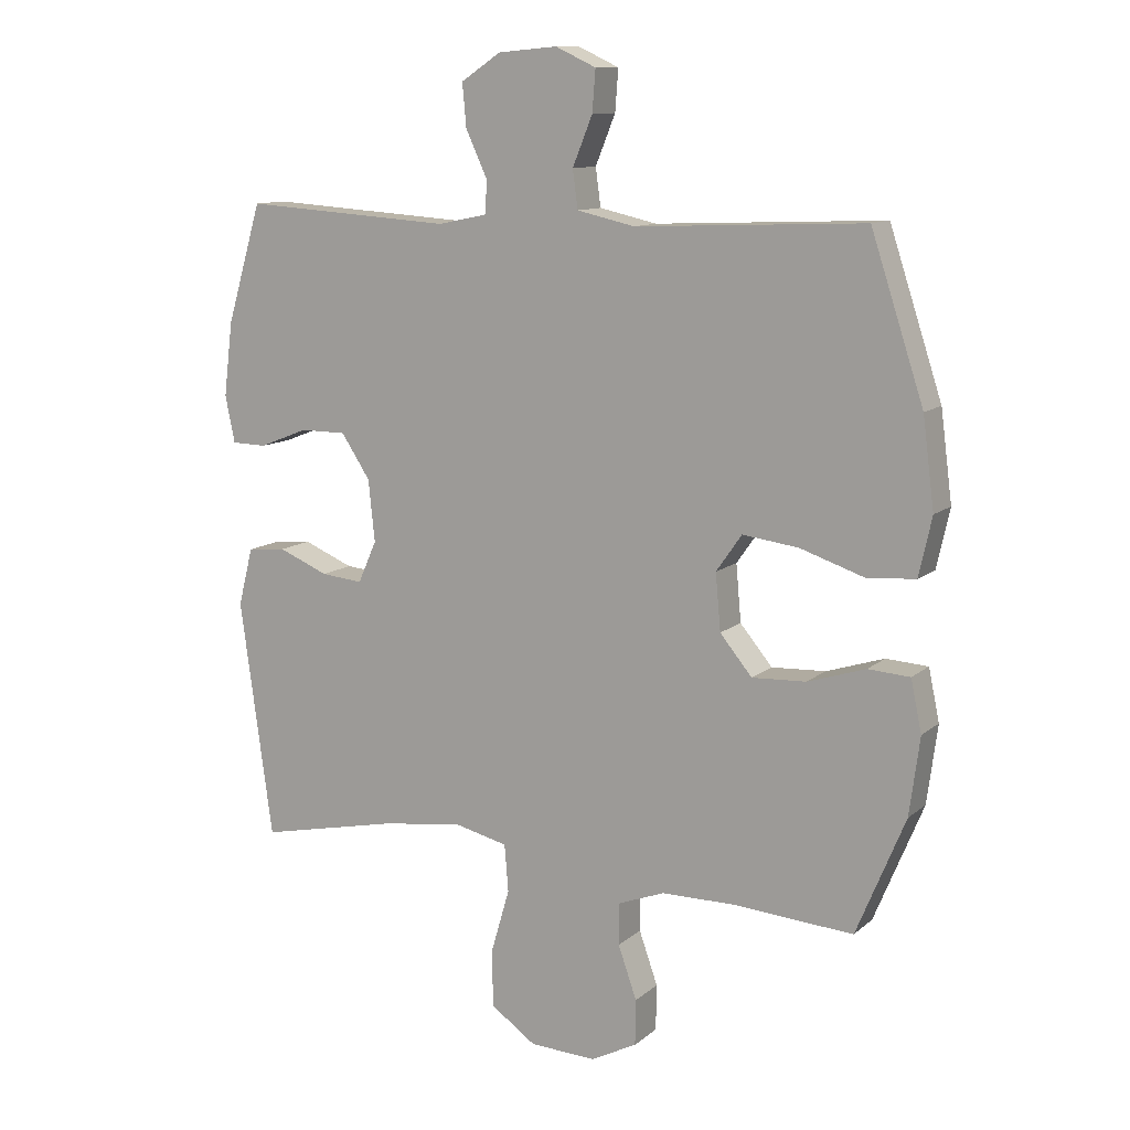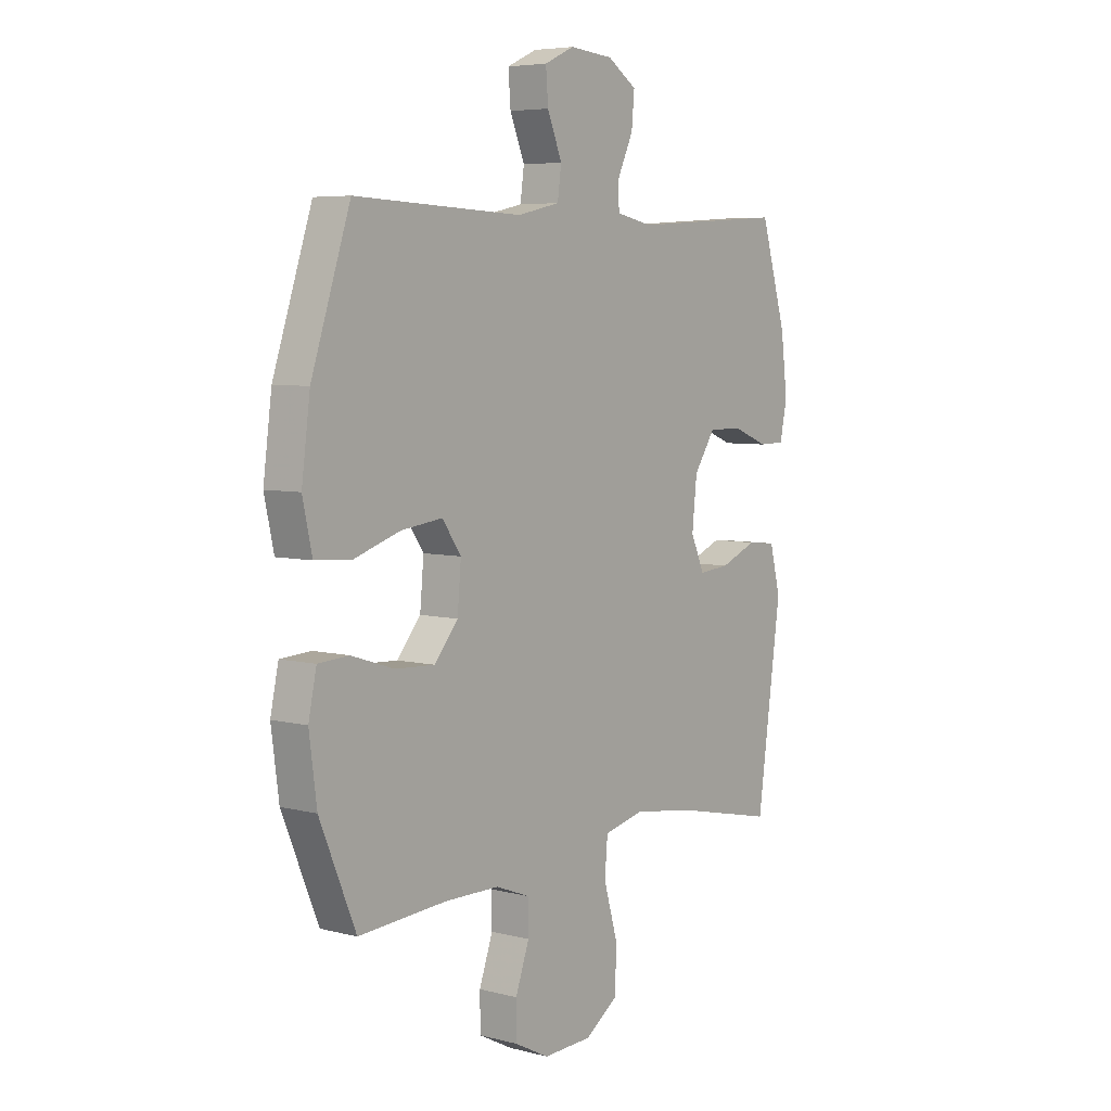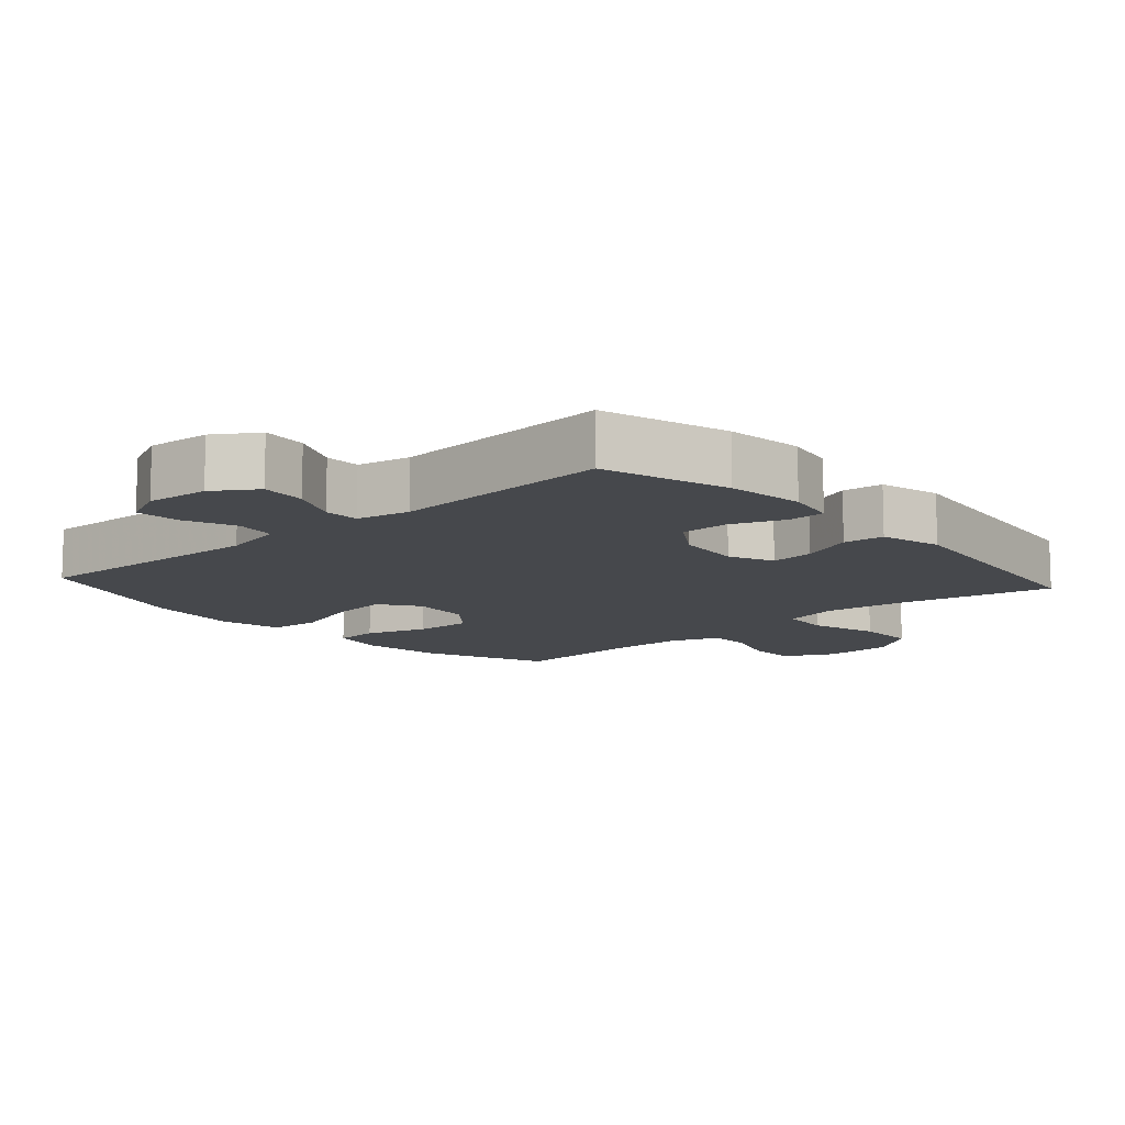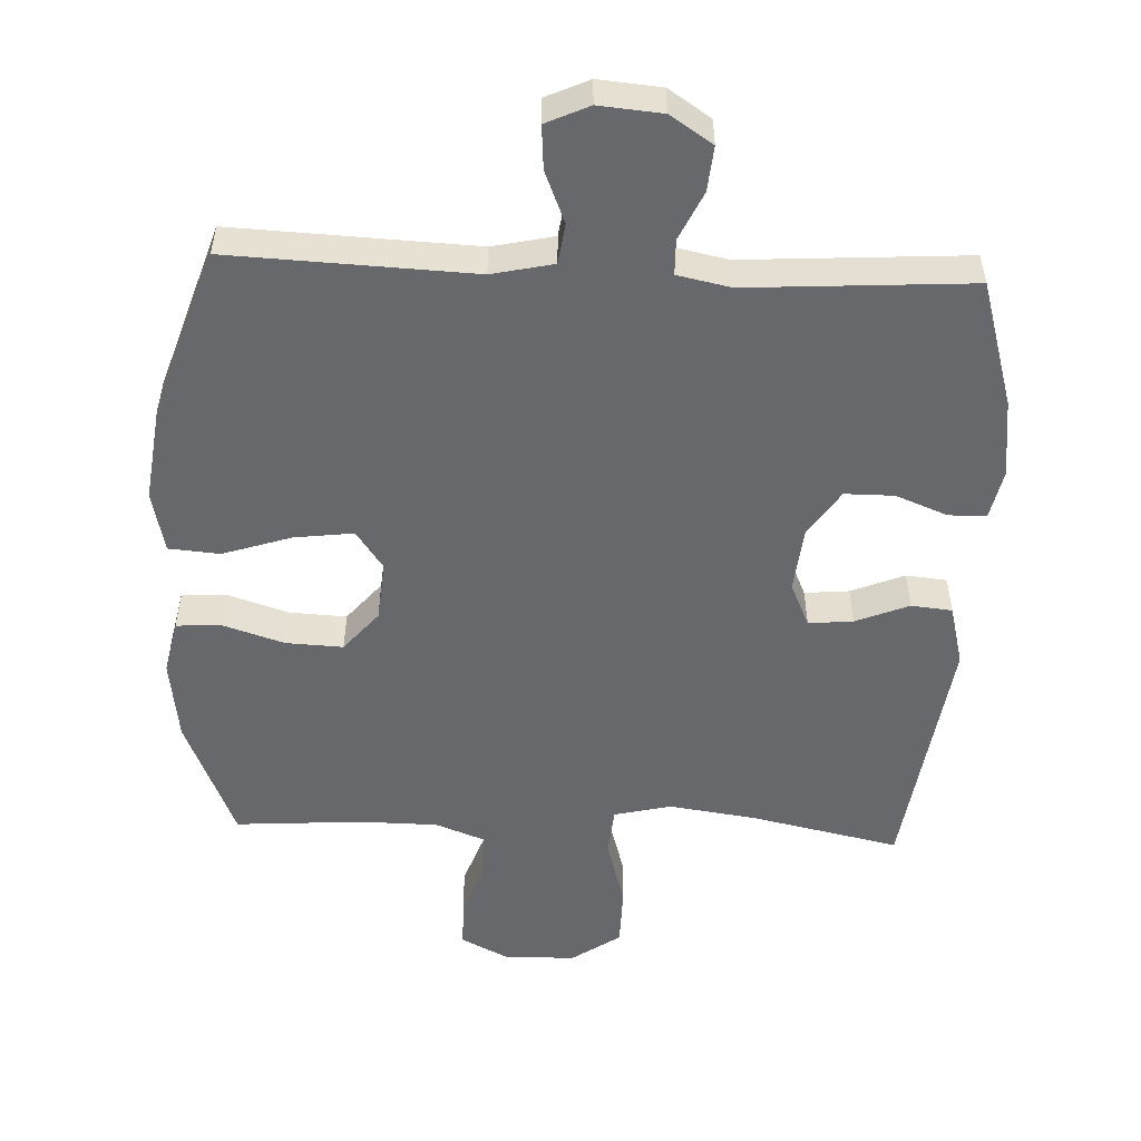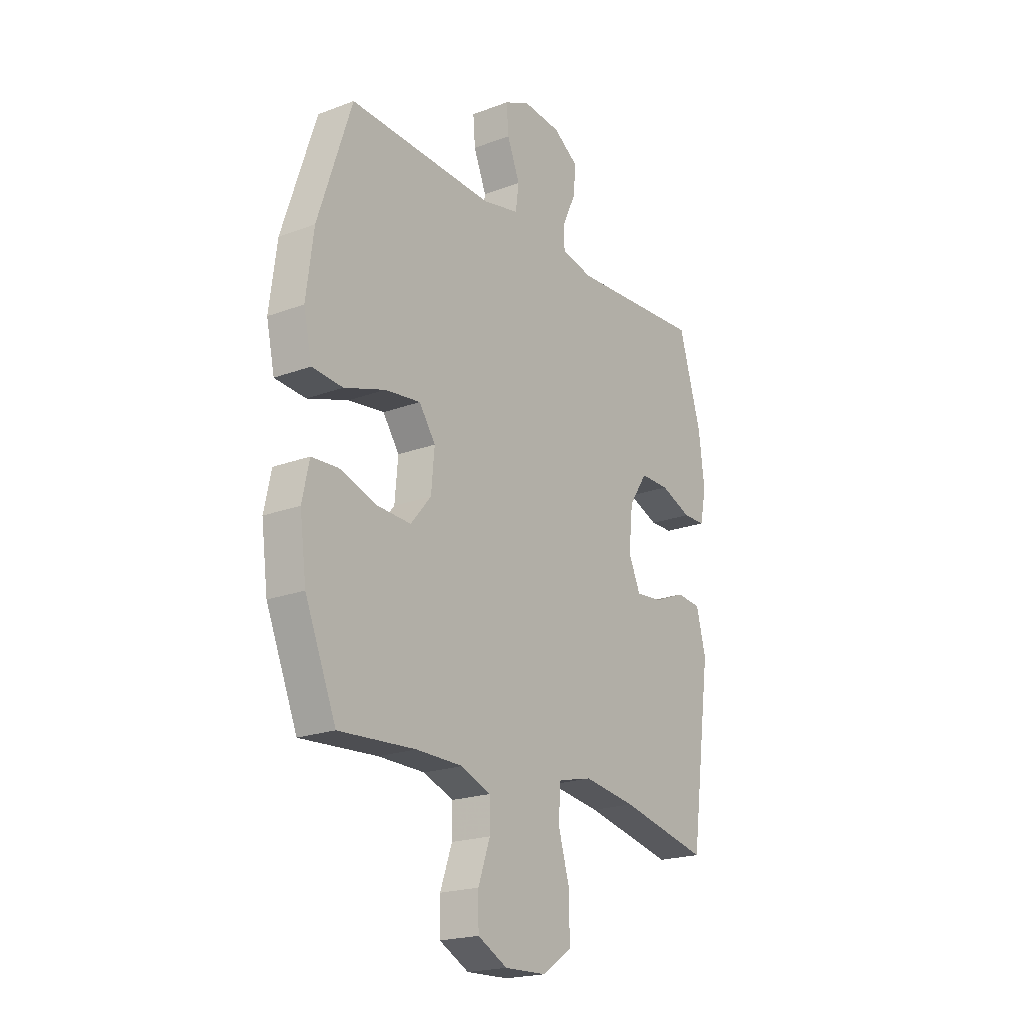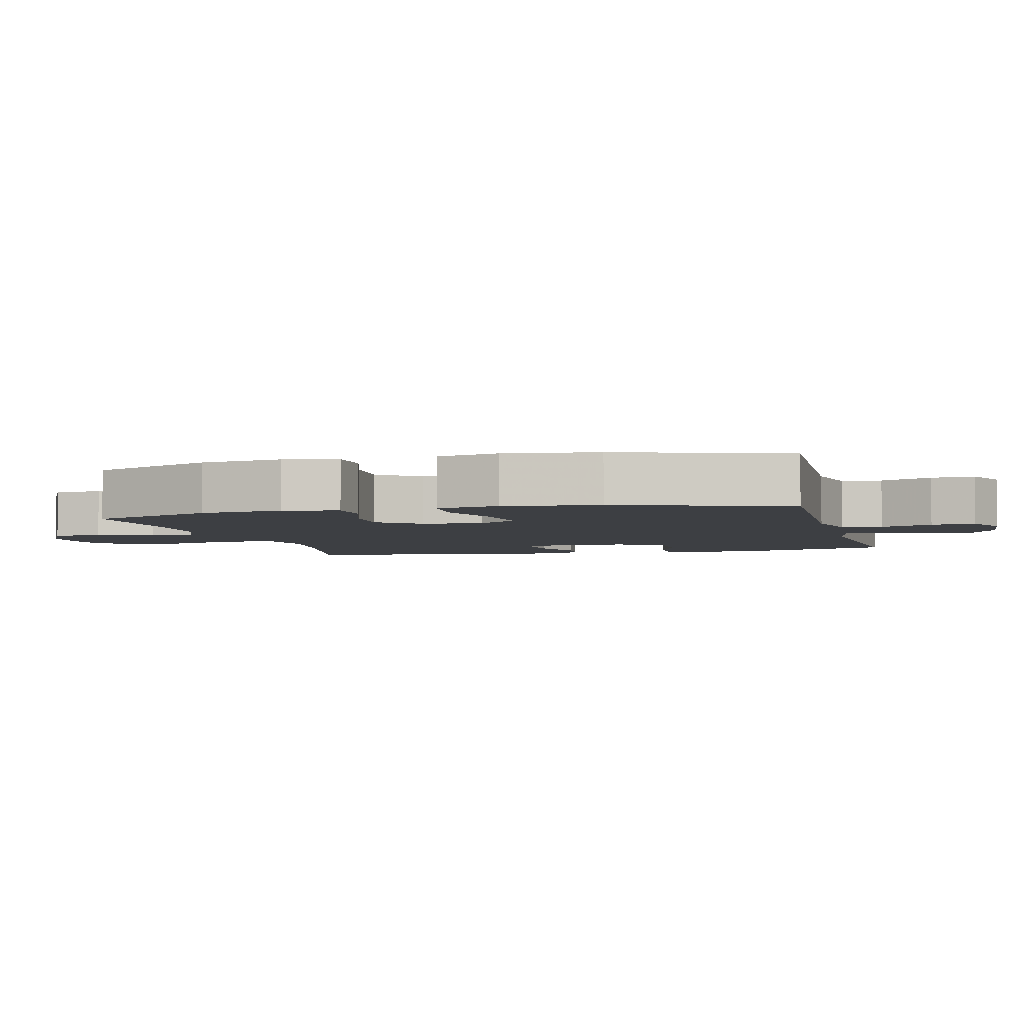
<metadata>
{"format":"obj","ext":"obj","renderer":"f3d","projection":"perspective","resolution":1024,"background":"white","views":[{"elev":11.4,"azim":-151.5,"up":"+Z"},{"elev":5.8,"azim":-52.1,"up":"+Z"},{"elev":-11.3,"azim":41.8,"up":"+Y"},{"elev":-52.3,"azim":-2.5,"up":"+Y"},{"elev":-20.6,"azim":-55.7,"up":"+Z"},{"elev":-4.1,"azim":-75.6,"up":"+Y"}]}
</metadata>
<code>
v 0.5 0.07 -0.5
v 0.282 0.07 -0.453
v 0.154 0.07 -0.435
v 0.07 0.07 -0.455
v 0.064 0.07 -0.528
v 0.093 0.07 -0.628
v 0.092 0.07 -0.718
v 0.021 0.07 -0.767
v -0.082 0.07 -0.771
v -0.154 0.07 -0.734
v -0.155 0.07 -0.663
v -0.126 0.07 -0.581
v -0.126 0.07 -0.516
v -0.199 0.07 -0.488
v -0.313 0.07 -0.487
v -0.5 0.07 -0.5
v -0.576 0.07 -0.317
v -0.592 0.07 -0.196
v -0.575 0.07 -0.116
v -0.51 0.07 -0.112
v -0.42 0.07 -0.141
v -0.336 0.07 -0.145
v -0.286 0.07 -0.085
v -0.278 0.07 0.003
v -0.318 0.07 0.06
v -0.405 0.07 0.049
v -0.505 0.07 0.016
v -0.58 0.07 0.022
v -0.6 0.07 0.113
v -0.582 0.07 0.251
v -0.5 0.07 0.5
v -0.145 0.07 0.485
v -0.055 0.07 0.505
v -0.047 0.07 0.564
v -0.078 0.07 0.64
v -0.083 0.07 0.704
v -0.02 0.07 0.733
v 0.072 0.07 0.725
v 0.134 0.07 0.684
v 0.128 0.07 0.618
v 0.095 0.07 0.547
v 0.096 0.07 0.495
v 0.174 0.07 0.479
v 0.5 0.07 0.5
v 0.555 0.07 0.315
v 0.569 0.07 0.201
v 0.554 0.07 0.128
v 0.499 0.07 0.127
v 0.423 0.07 0.157
v 0.351 0.07 0.157
v 0.306 0.07 0.089
v 0.296 0.07 -0.007
v 0.325 0.07 -0.072
v 0.39 0.07 -0.066
v 0.468 0.07 -0.034
v 0.528 0.07 -0.04
v 0.551 0.07 -0.13
v 0.5 0 -0.5
v 0.282 0 -0.453
v 0.154 0 -0.435
v 0.07 0 -0.455
v 0.064 0 -0.528
v 0.093 0 -0.628
v 0.092 0 -0.718
v 0.021 0 -0.767
v -0.082 0 -0.771
v -0.154 0 -0.734
v -0.155 0 -0.663
v -0.126 0 -0.581
v -0.126 0 -0.516
v -0.199 0 -0.488
v -0.313 0 -0.487
v -0.5 0 -0.5
v -0.576 0 -0.317
v -0.592 0 -0.196
v -0.575 0 -0.116
v -0.51 0 -0.112
v -0.42 0 -0.141
v -0.336 0 -0.145
v -0.286 0 -0.085
v -0.278 0 0.003
v -0.318 0 0.06
v -0.405 0 0.049
v -0.505 0 0.016
v -0.58 0 0.022
v -0.6 0 0.113
v -0.582 0 0.251
v -0.5 0 0.5
v -0.145 0 0.485
v -0.055 0 0.505
v -0.047 0 0.564
v -0.078 0 0.64
v -0.083 0 0.704
v -0.02 0 0.733
v 0.072 0 0.725
v 0.134 0 0.684
v 0.128 0 0.618
v 0.095 0 0.547
v 0.096 0 0.495
v 0.174 0 0.479
v 0.5 0 0.5
v 0.555 0 0.315
v 0.569 0 0.201
v 0.554 0 0.128
v 0.499 0 0.127
v 0.423 0 0.157
v 0.351 0 0.157
v 0.306 0 0.089
v 0.296 0 -0.007
v 0.325 0 -0.072
v 0.39 0 -0.066
v 0.468 0 -0.034
v 0.528 0 -0.04
v 0.551 0 -0.13
f 57 1 2
f 56 57 2
f 55 56 2
f 54 55 2
f 53 54 2 3
f 52 53 3 4
f 51 52 4
f 47 48 49
f 46 47 49
f 45 46 49
f 44 45 49
f 43 44 49
f 42 43 49 50
f 39 40 41
f 38 39 41
f 37 38 41
f 36 37 41
f 35 36 41
f 34 35 41
f 33 34 41 42
f 42 50 51
f 33 42 51
f 32 33 51
f 30 31 32
f 29 30 32
f 28 29 32
f 27 28 32
f 26 27 32
f 19 20 21
f 18 19 21
f 17 18 21
f 16 17 21
f 15 16 21
f 14 15 21 22
f 13 14 22 23
f 10 11 12
f 9 10 12
f 8 9 12
f 7 8 12
f 6 7 12
f 5 6 12
f 4 5 12 13
f 13 23 24
f 4 13 24
f 51 4 24
f 25 26 32
f 24 25 32 51
f 59 58 114
f 59 114 113
f 59 113 112
f 59 112 111
f 60 59 111 110
f 61 60 110 109
f 61 109 108
f 106 105 104
f 106 104 103
f 106 103 102
f 106 102 101
f 106 101 100
f 107 106 100 99
f 98 97 96
f 98 96 95
f 98 95 94
f 98 94 93
f 98 93 92
f 98 92 91
f 99 98 91 90
f 108 107 99
f 108 99 90
f 108 90 89
f 89 88 87
f 89 87 86
f 89 86 85
f 89 85 84
f 89 84 83
f 78 77 76
f 78 76 75
f 78 75 74
f 78 74 73
f 78 73 72
f 79 78 72 71
f 80 79 71 70
f 69 68 67
f 69 67 66
f 69 66 65
f 69 65 64
f 69 64 63
f 69 63 62
f 70 69 62 61
f 81 80 70
f 81 70 61
f 81 61 108
f 89 83 82
f 108 89 82 81
f 1 58 59 2
f 2 59 60 3
f 3 60 61 4
f 4 61 62 5
f 5 62 63 6
f 6 63 64 7
f 7 64 65 8
f 8 65 66 9
f 9 66 67 10
f 10 67 68 11
f 11 68 69 12
f 12 69 70 13
f 13 70 71 14
f 14 71 72 15
f 15 72 73 16
f 16 73 74 17
f 17 74 75 18
f 18 75 76 19
f 19 76 77 20
f 20 77 78 21
f 21 78 79 22
f 22 79 80 23
f 23 80 81 24
f 24 81 82 25
f 25 82 83 26
f 26 83 84 27
f 27 84 85 28
f 28 85 86 29
f 29 86 87 30
f 30 87 88 31
f 31 88 89 32
f 32 89 90 33
f 33 90 91 34
f 34 91 92 35
f 35 92 93 36
f 36 93 94 37
f 37 94 95 38
f 38 95 96 39
f 39 96 97 40
f 40 97 98 41
f 41 98 99 42
f 42 99 100 43
f 43 100 101 44
f 44 101 102 45
f 45 102 103 46
f 46 103 104 47
f 47 104 105 48
f 48 105 106 49
f 49 106 107 50
f 50 107 108 51
f 51 108 109 52
f 52 109 110 53
f 53 110 111 54
f 54 111 112 55
f 55 112 113 56
f 56 113 114 57
f 57 114 58 1

</code>
